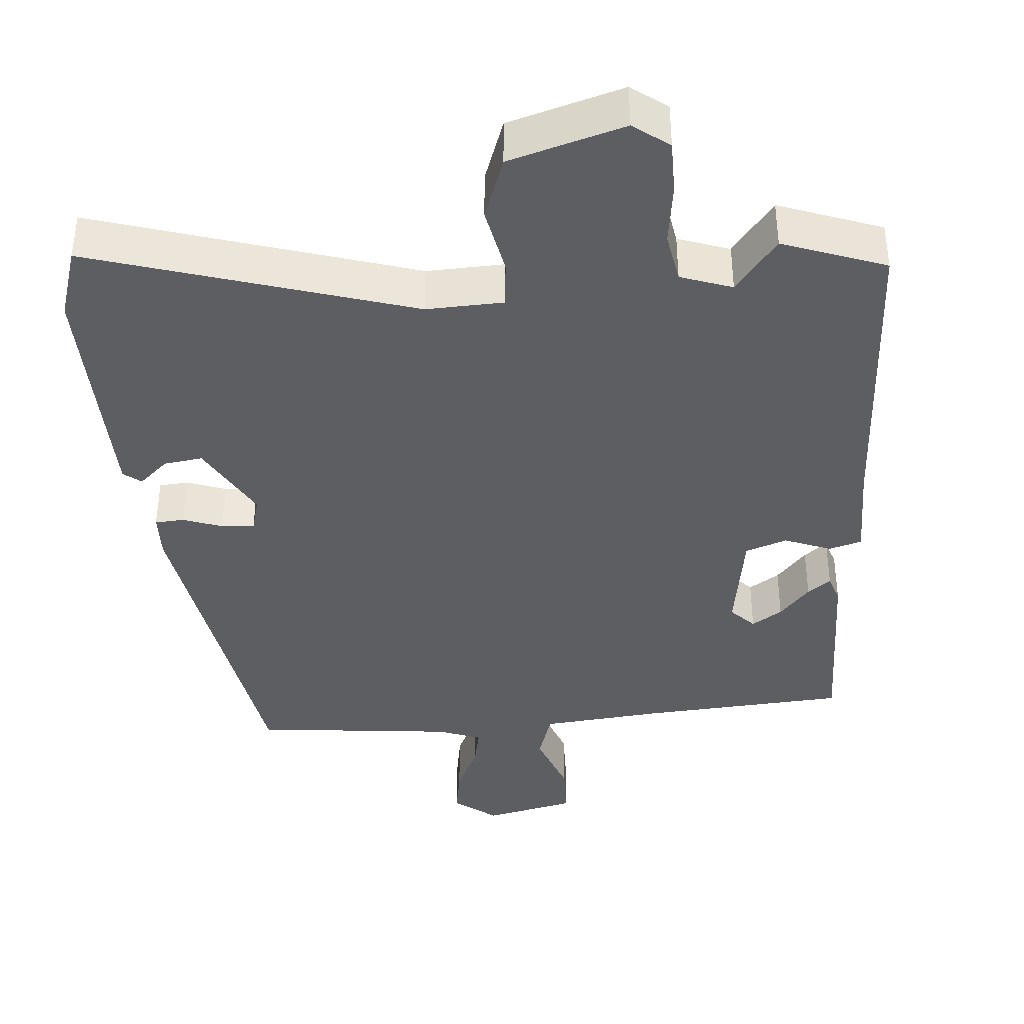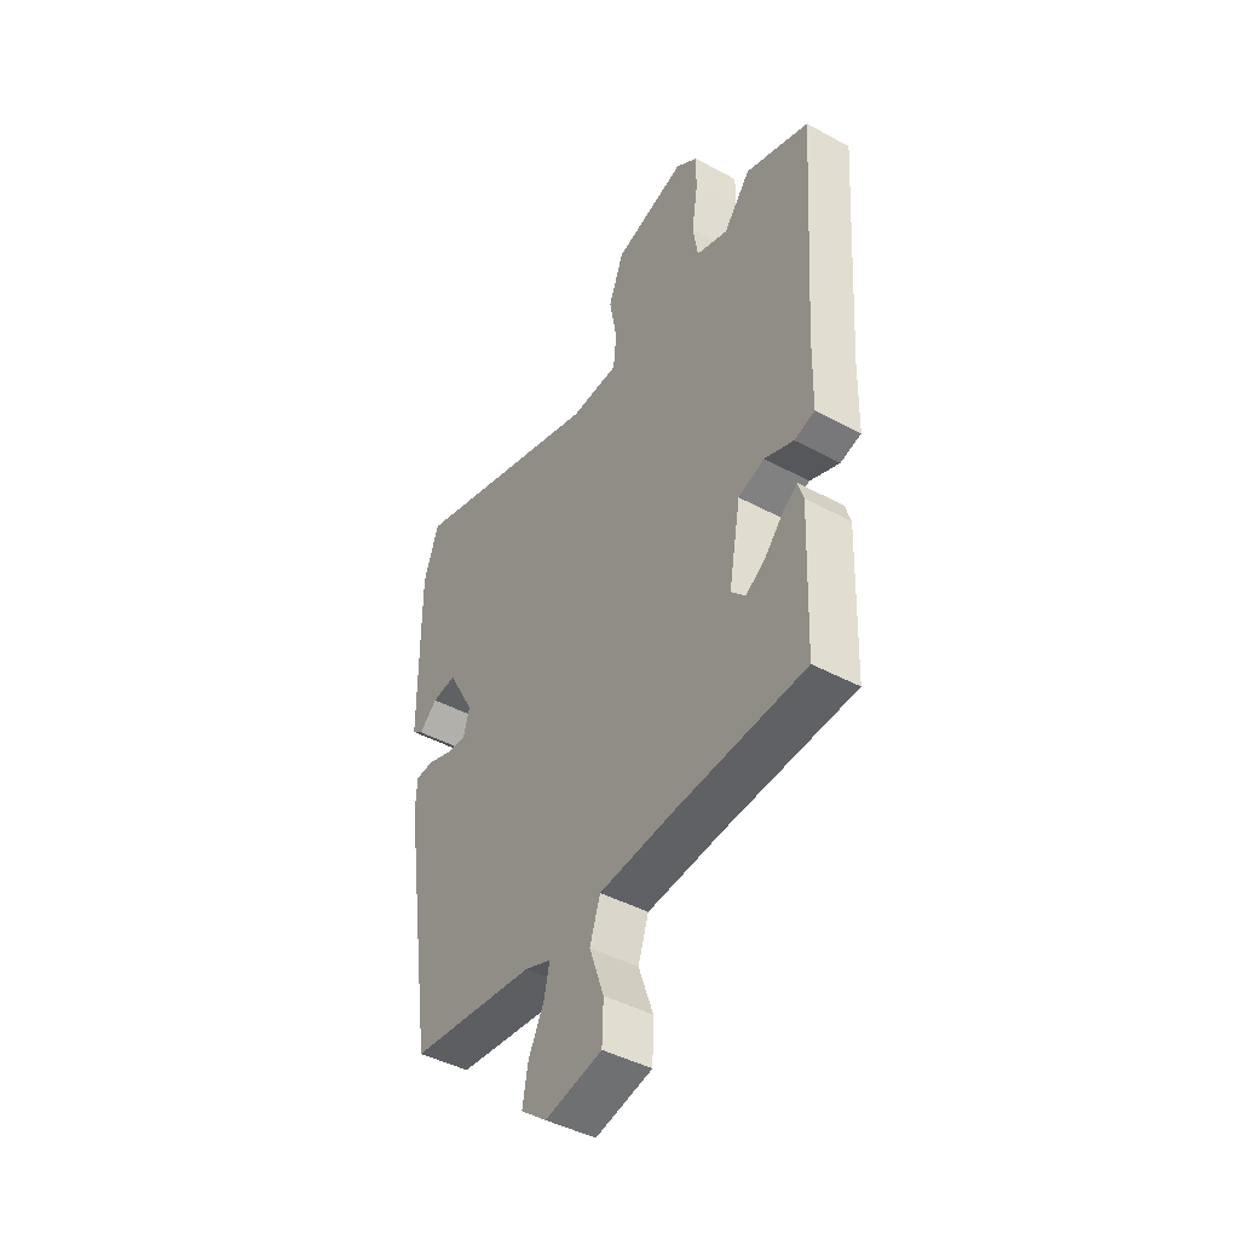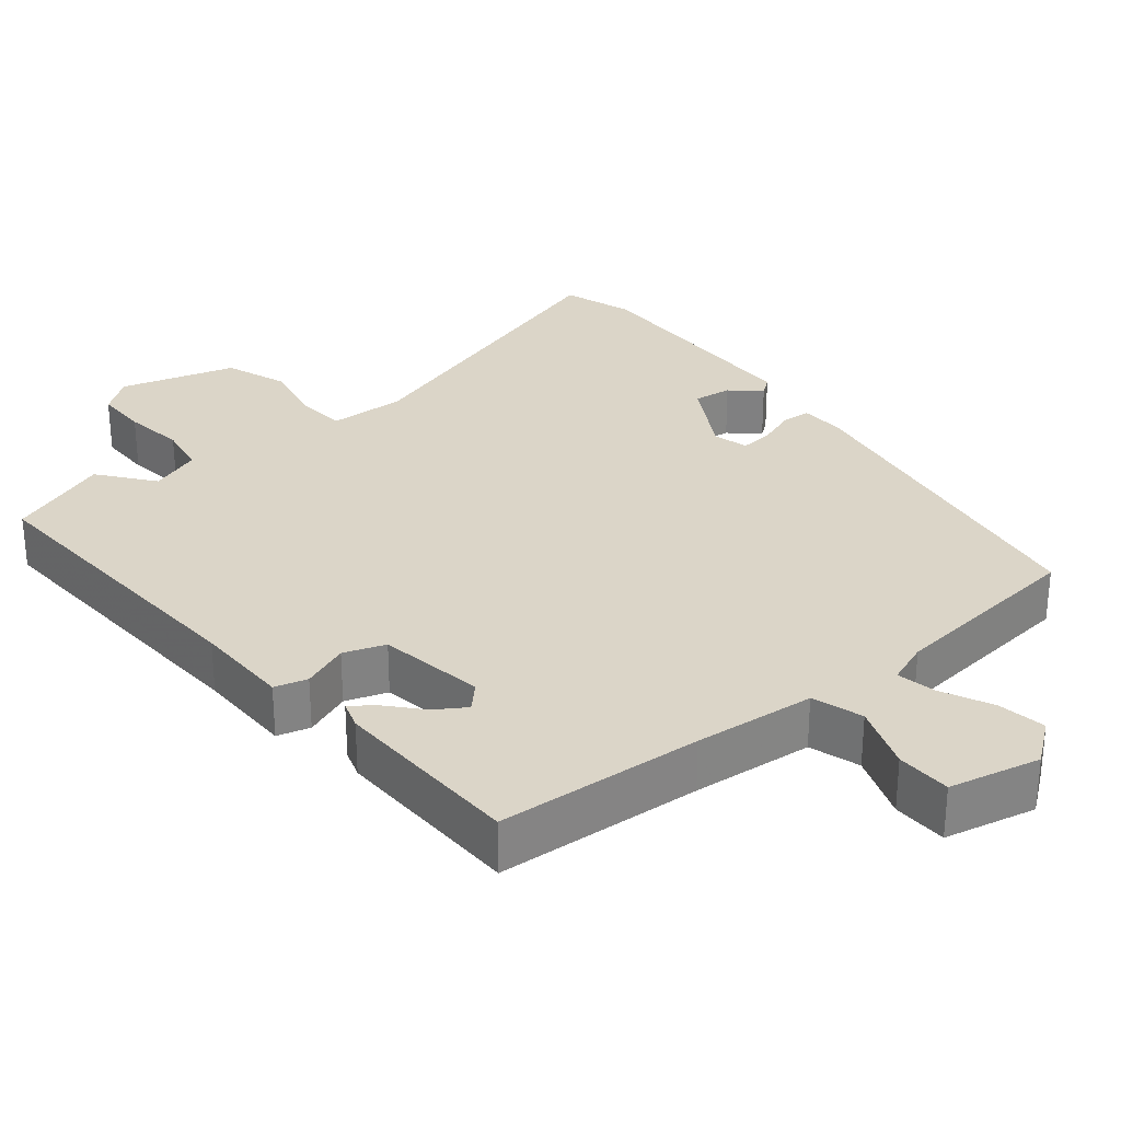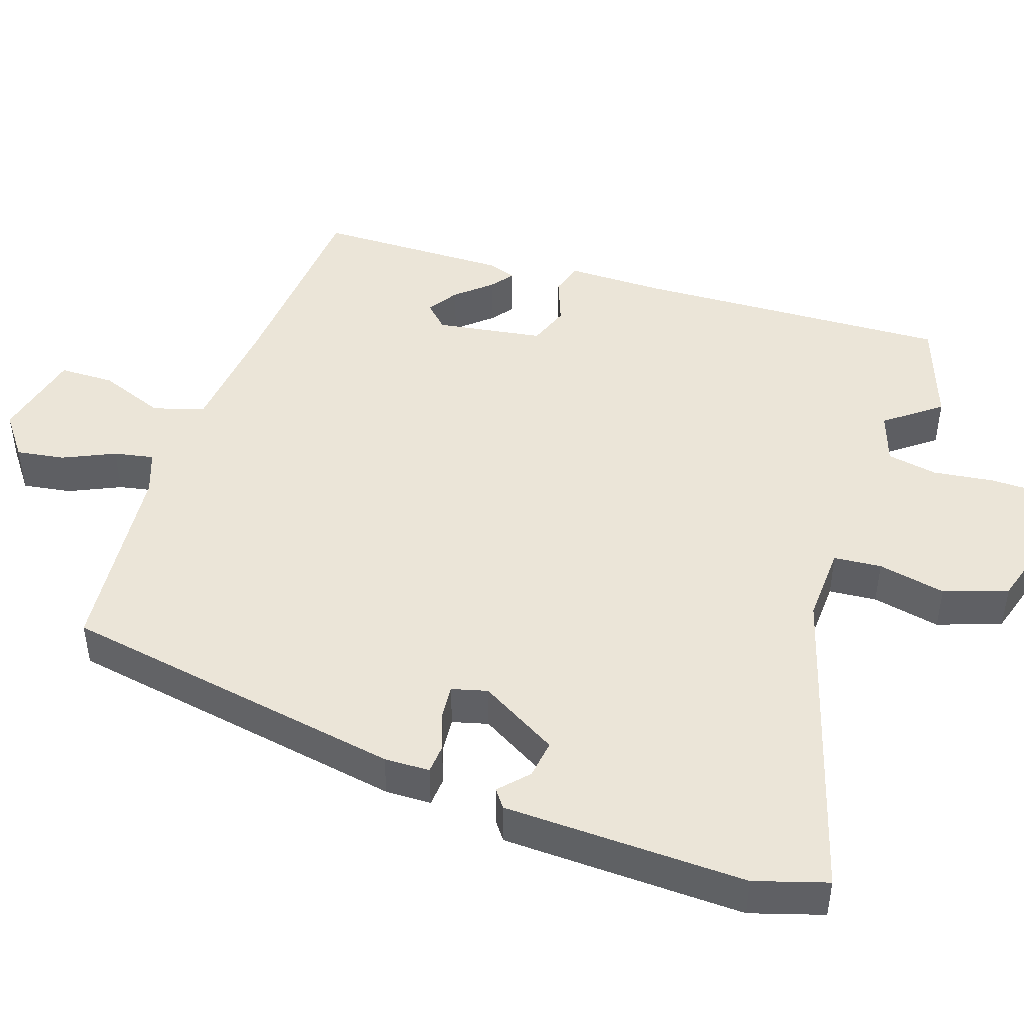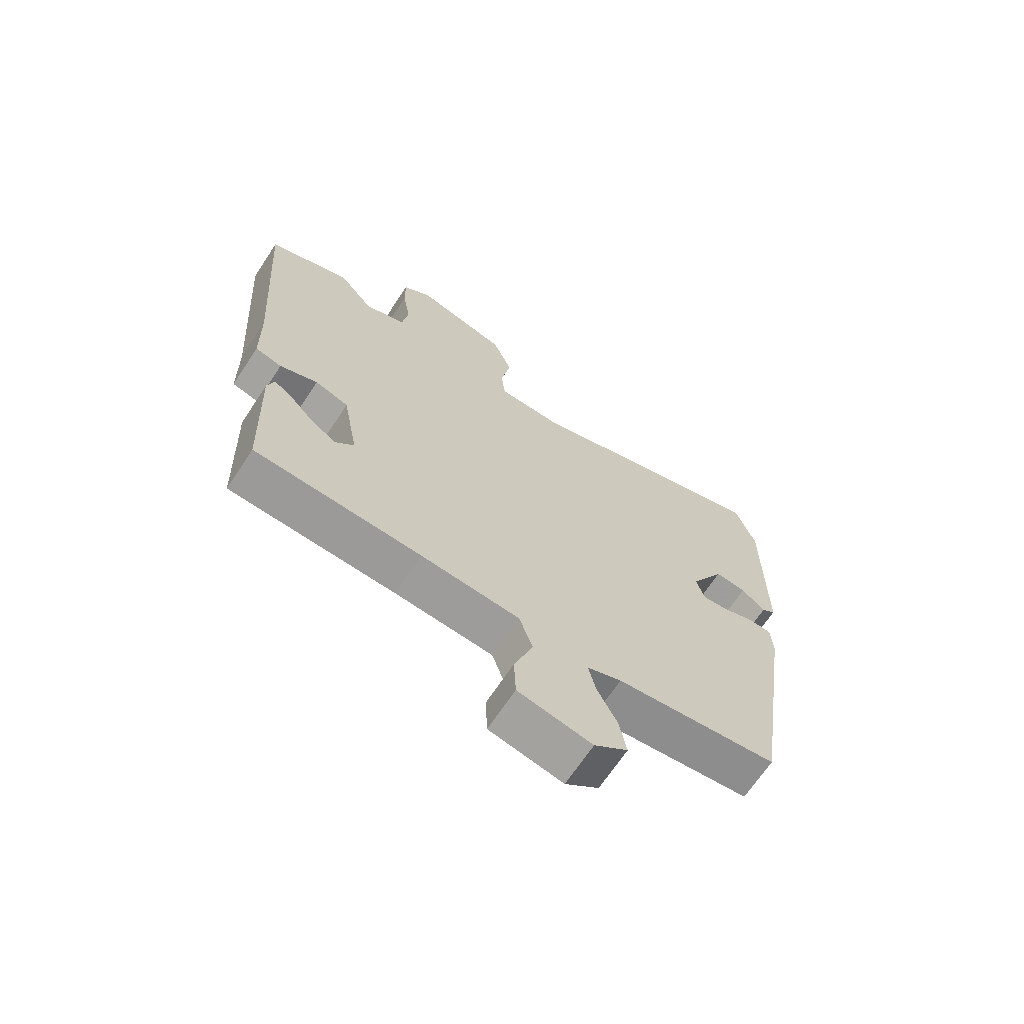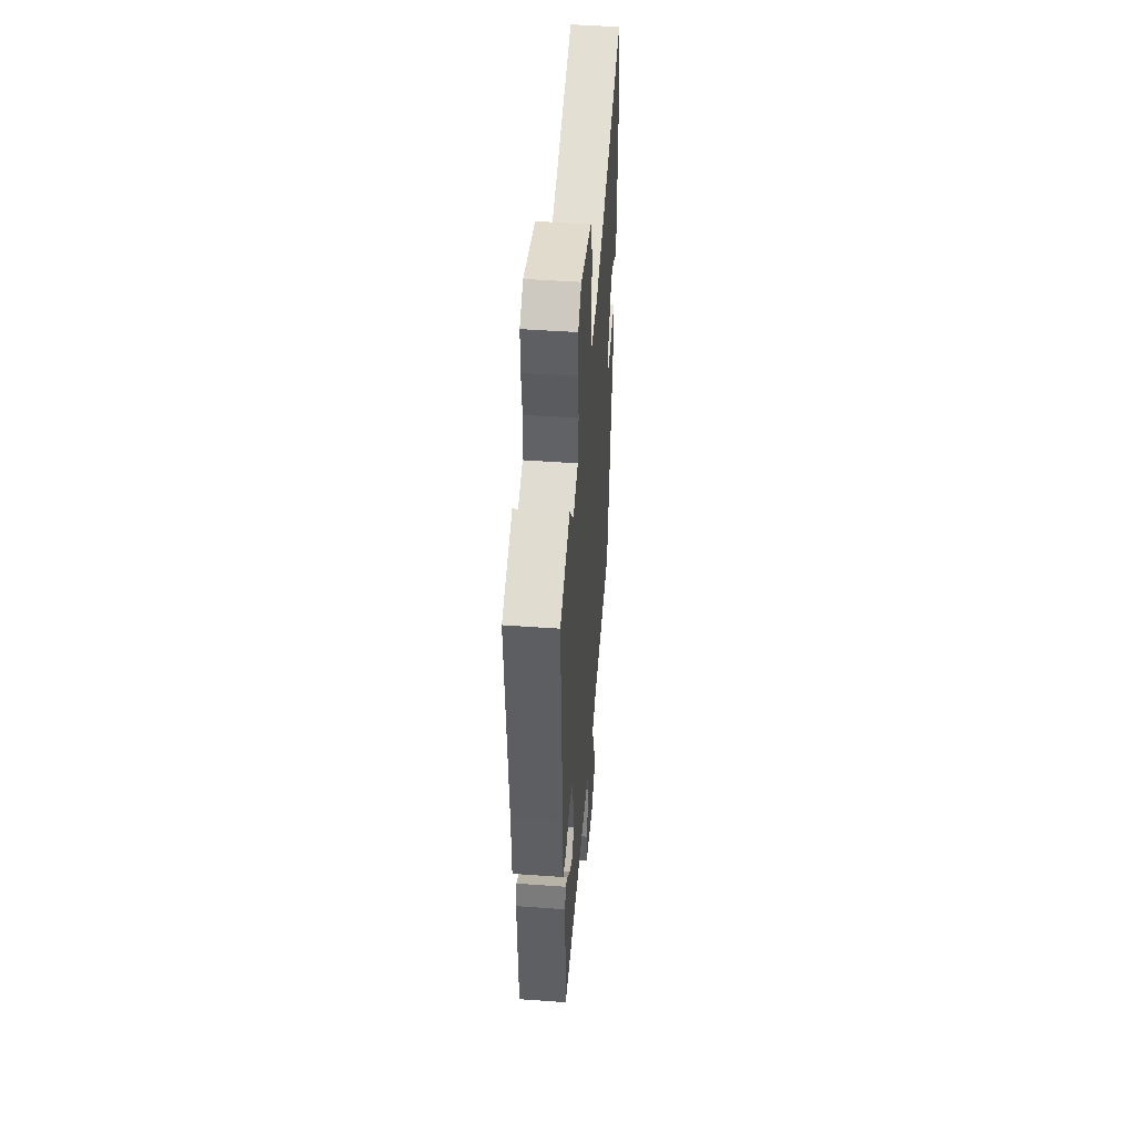
<metadata>
{"format":"obj","ext":"obj","renderer":"f3d","projection":"perspective","resolution":1024,"background":"white","views":[{"elev":-39.4,"azim":5.8,"up":"+Y"},{"elev":-44.4,"azim":57.7,"up":"+Z"},{"elev":29.5,"azim":141.7,"up":"+Y"},{"elev":46.0,"azim":-70.0,"up":"+Y"},{"elev":-68.1,"azim":146.5,"up":"+Z"},{"elev":48.1,"azim":94.6,"up":"+Z"}]}
</metadata>
<code>
v 0.493 0.07 -0.481
v 0.211 0.07 -0.495
v 0.045 0.07 -0.508
v 0.022 0.07 -0.577
v 0.054 0.07 -0.668
v 0.051 0.07 -0.743
v -0.074 0.07 -0.769
v -0.131 0.07 -0.724
v -0.119 0.07 -0.658
v -0.085 0.07 -0.589
v -0.073 0.07 -0.535
v -0.131 0.07 -0.512
v -0.406 0.07 -0.478
v -0.477 0.07 -0.004
v -0.474 0.07 0.058
v -0.434 0.07 0.06
v -0.381 0.07 0.04
v -0.336 0.07 0.035
v -0.322 0.07 0.083
v -0.381 0.07 0.191
v -0.434 0.07 0.185
v -0.474 0.07 0.15
v -0.498 0.07 0.169
v -0.499 0.07 0.325
v -0.5 0.07 0.499
v -0.467 0.07 0.597
v -0.033 0.07 0.455
v 0.073 0.07 0.457
v 0.08 0.07 0.522
v 0.063 0.07 0.615
v 0.096 0.07 0.701
v 0.254 0.07 0.744
v 0.302 0.07 0.707
v 0.301 0.07 0.634
v 0.288 0.07 0.55
v 0.299 0.07 0.481
v 0.369 0.07 0.455
v 0.428 0.07 0.528
v 0.568 0.07 0.474
v 0.539 0.07 0.044
v 0.536 0.07 -0.089
v 0.491 0.07 -0.101
v 0.427 0.07 -0.075
v 0.37 0.07 -0.094
v 0.344 0.07 -0.24
v 0.375 0.07 -0.273
v 0.417 0.07 -0.247
v 0.459 0.07 -0.201
v 0.491 0.07 -0.178
v 0.503 0.07 -0.217
v 0.493 0 -0.481
v 0.211 0 -0.495
v 0.045 0 -0.508
v 0.022 0 -0.577
v 0.054 0 -0.668
v 0.051 0 -0.743
v -0.074 0 -0.769
v -0.131 0 -0.724
v -0.119 0 -0.658
v -0.085 0 -0.589
v -0.073 0 -0.535
v -0.131 0 -0.512
v -0.406 0 -0.478
v -0.477 0 -0.004
v -0.474 0 0.058
v -0.434 0 0.06
v -0.381 0 0.04
v -0.336 0 0.035
v -0.322 0 0.083
v -0.381 0 0.191
v -0.434 0 0.185
v -0.474 0 0.15
v -0.498 0 0.169
v -0.499 0 0.325
v -0.5 0 0.499
v -0.467 0 0.597
v -0.033 0 0.455
v 0.073 0 0.457
v 0.08 0 0.522
v 0.063 0 0.615
v 0.096 0 0.701
v 0.254 0 0.744
v 0.302 0 0.707
v 0.301 0 0.634
v 0.288 0 0.55
v 0.299 0 0.481
v 0.369 0 0.455
v 0.428 0 0.528
v 0.568 0 0.474
v 0.539 0 0.044
v 0.536 0 -0.089
v 0.491 0 -0.101
v 0.427 0 -0.075
v 0.37 0 -0.094
v 0.344 0 -0.24
v 0.375 0 -0.273
v 0.417 0 -0.247
v 0.459 0 -0.201
v 0.491 0 -0.178
v 0.503 0 -0.217
f 50 1 2
f 49 50 2
f 48 49 2
f 47 48 2
f 46 47 2 3
f 45 46 3
f 44 45 3
f 40 41 42 43
f 40 43 44
f 39 40 44
f 38 39 44
f 37 38 44
f 36 37 44 3
f 33 34 35
f 32 33 35
f 31 32 35
f 30 31 35
f 29 30 35
f 36 3 4
f 35 36 4
f 29 35 4
f 28 29 4
f 25 26 27
f 24 25 27
f 23 24 27
f 21 22 23
f 21 23 27 28
f 15 16 17
f 14 15 17
f 13 14 17
f 12 13 17
f 11 12 17 18
f 8 9 10
f 7 8 10
f 6 7 10
f 5 6 10
f 4 5 10
f 4 10 11
f 11 18 19
f 4 11 19
f 28 4 19
f 28 19 20
f 20 21 28
f 52 51 100
f 52 100 99
f 52 99 98
f 52 98 97
f 53 52 97 96
f 53 96 95
f 53 95 94
f 93 92 91 90
f 94 93 90
f 94 90 89
f 94 89 88
f 94 88 87
f 53 94 87 86
f 85 84 83
f 85 83 82
f 85 82 81
f 85 81 80
f 85 80 79
f 54 53 86
f 54 86 85
f 54 85 79
f 54 79 78
f 77 76 75
f 77 75 74
f 77 74 73
f 73 72 71
f 78 77 73 71
f 67 66 65
f 67 65 64
f 67 64 63
f 67 63 62
f 68 67 62 61
f 60 59 58
f 60 58 57
f 60 57 56
f 60 56 55
f 60 55 54
f 61 60 54
f 69 68 61
f 69 61 54
f 69 54 78
f 70 69 78
f 78 71 70
f 1 51 52 2
f 2 52 53 3
f 3 53 54 4
f 4 54 55 5
f 5 55 56 6
f 6 56 57 7
f 7 57 58 8
f 8 58 59 9
f 9 59 60 10
f 10 60 61 11
f 11 61 62 12
f 12 62 63 13
f 13 63 64 14
f 14 64 65 15
f 15 65 66 16
f 16 66 67 17
f 17 67 68 18
f 18 68 69 19
f 19 69 70 20
f 20 70 71 21
f 21 71 72 22
f 22 72 73 23
f 23 73 74 24
f 24 74 75 25
f 25 75 76 26
f 26 76 77 27
f 27 77 78 28
f 28 78 79 29
f 29 79 80 30
f 30 80 81 31
f 31 81 82 32
f 32 82 83 33
f 33 83 84 34
f 34 84 85 35
f 35 85 86 36
f 36 86 87 37
f 37 87 88 38
f 38 88 89 39
f 39 89 90 40
f 40 90 91 41
f 41 91 92 42
f 42 92 93 43
f 43 93 94 44
f 44 94 95 45
f 45 95 96 46
f 46 96 97 47
f 47 97 98 48
f 48 98 99 49
f 49 99 100 50
f 50 100 51 1

</code>
